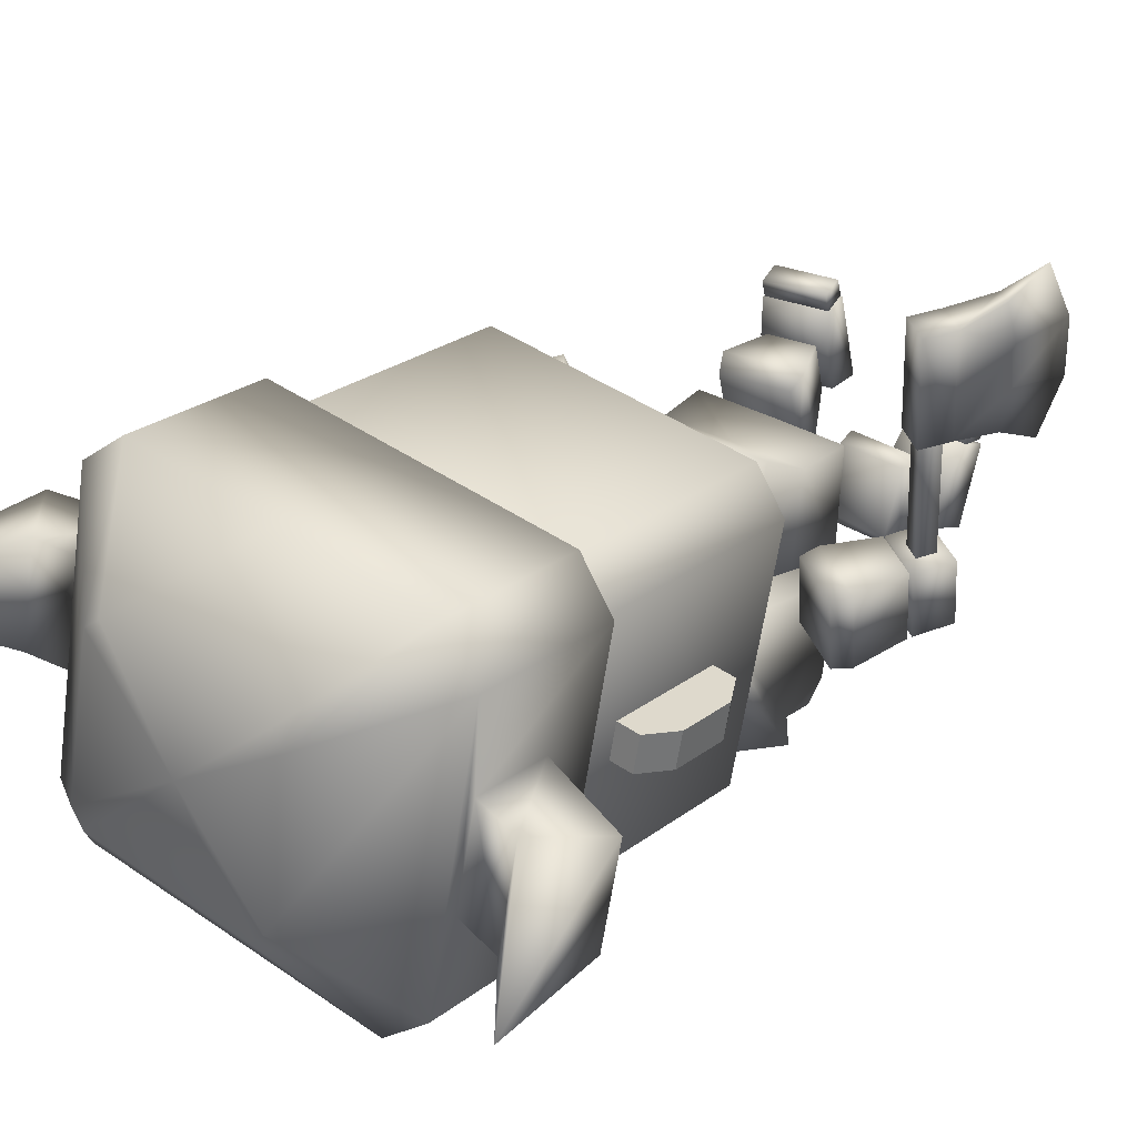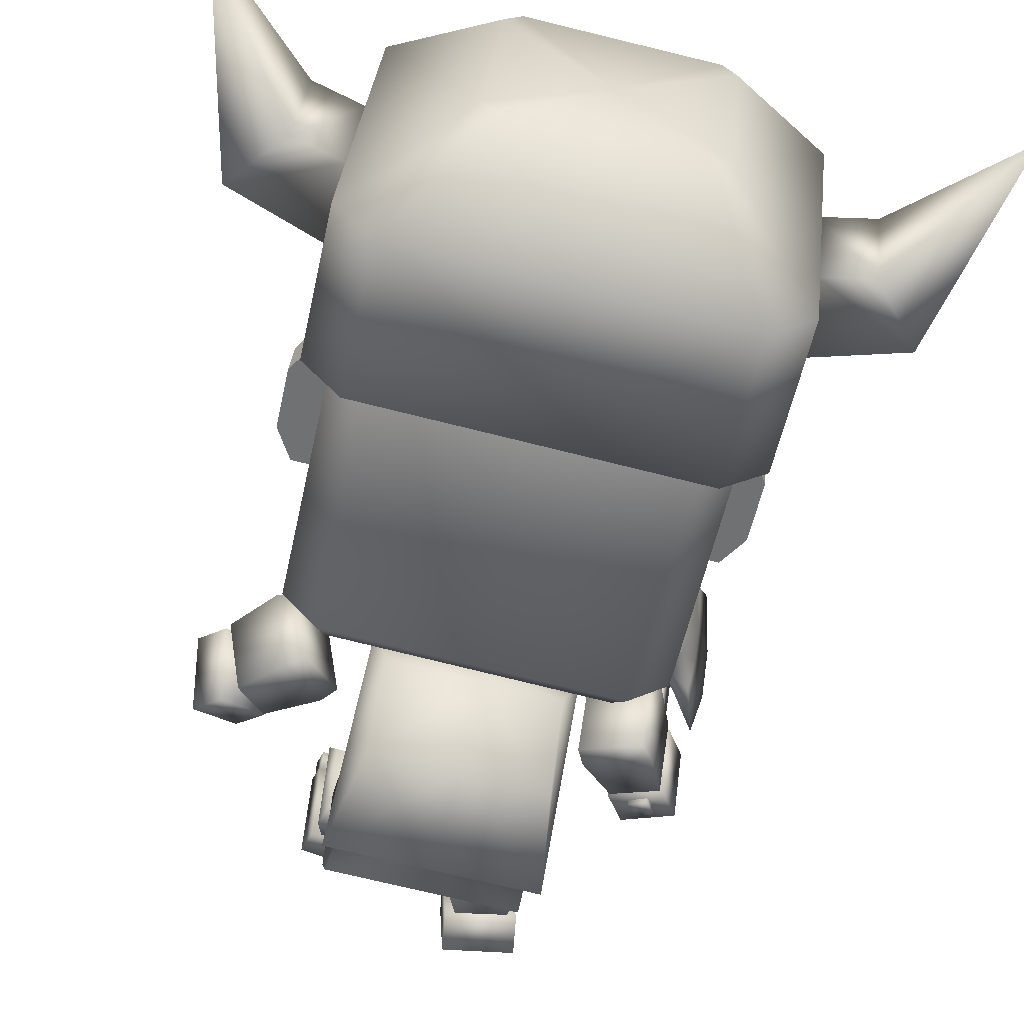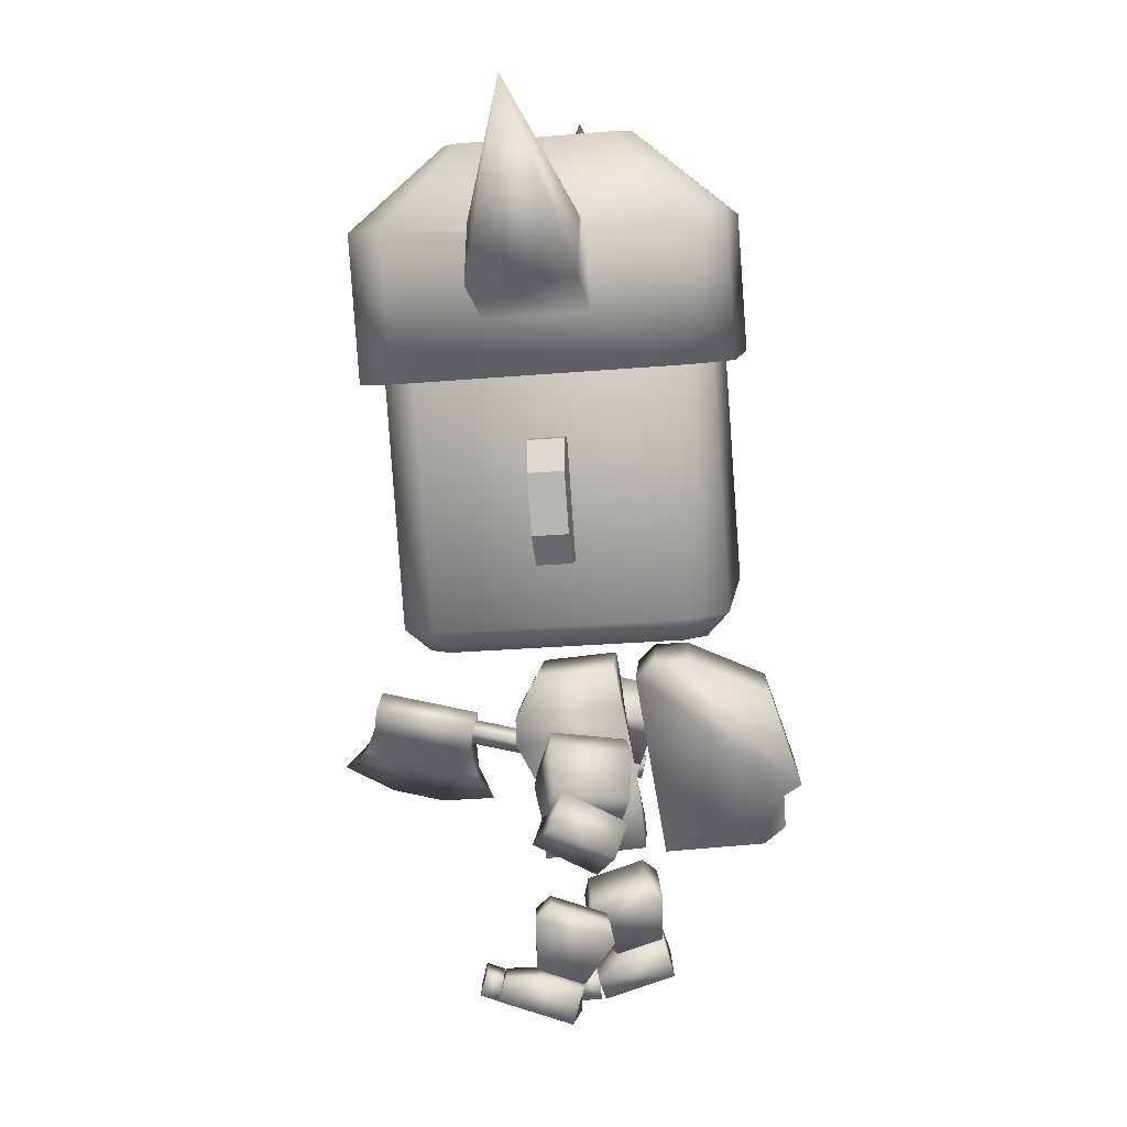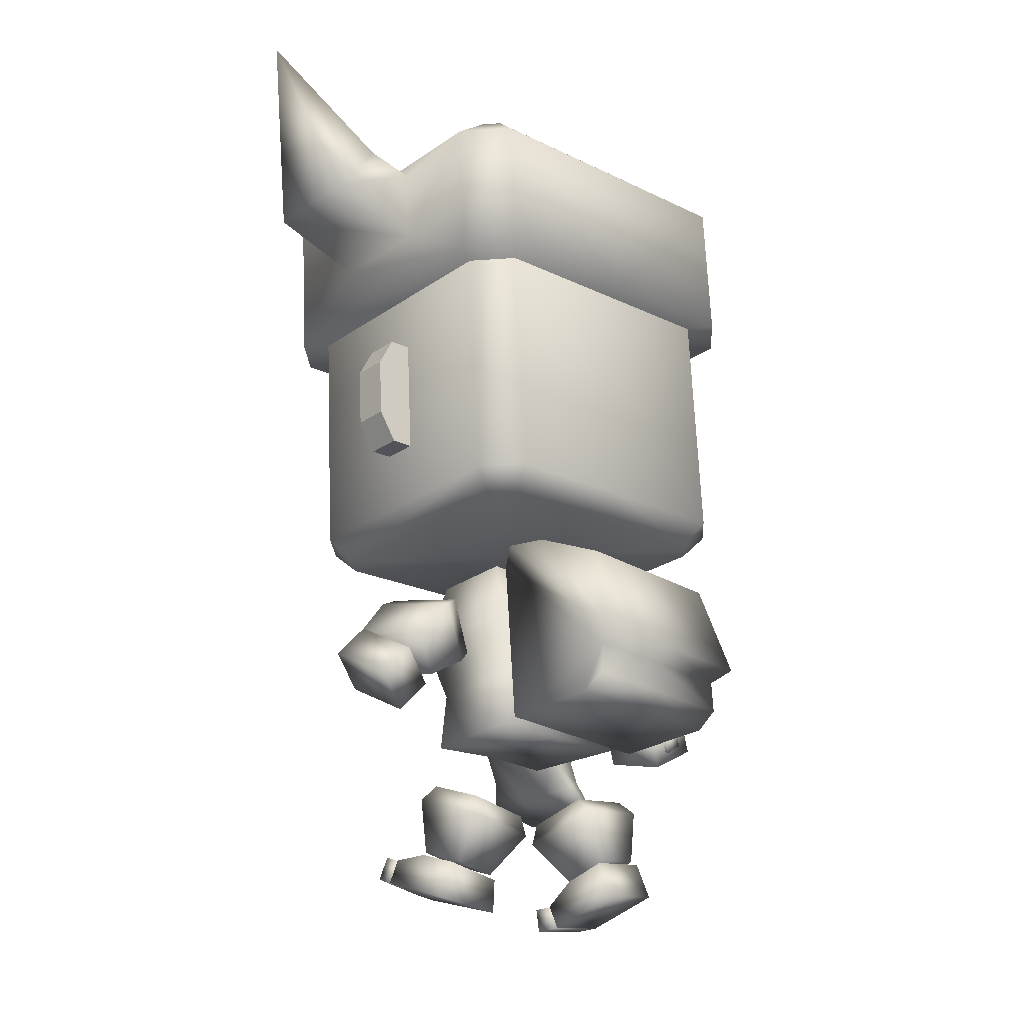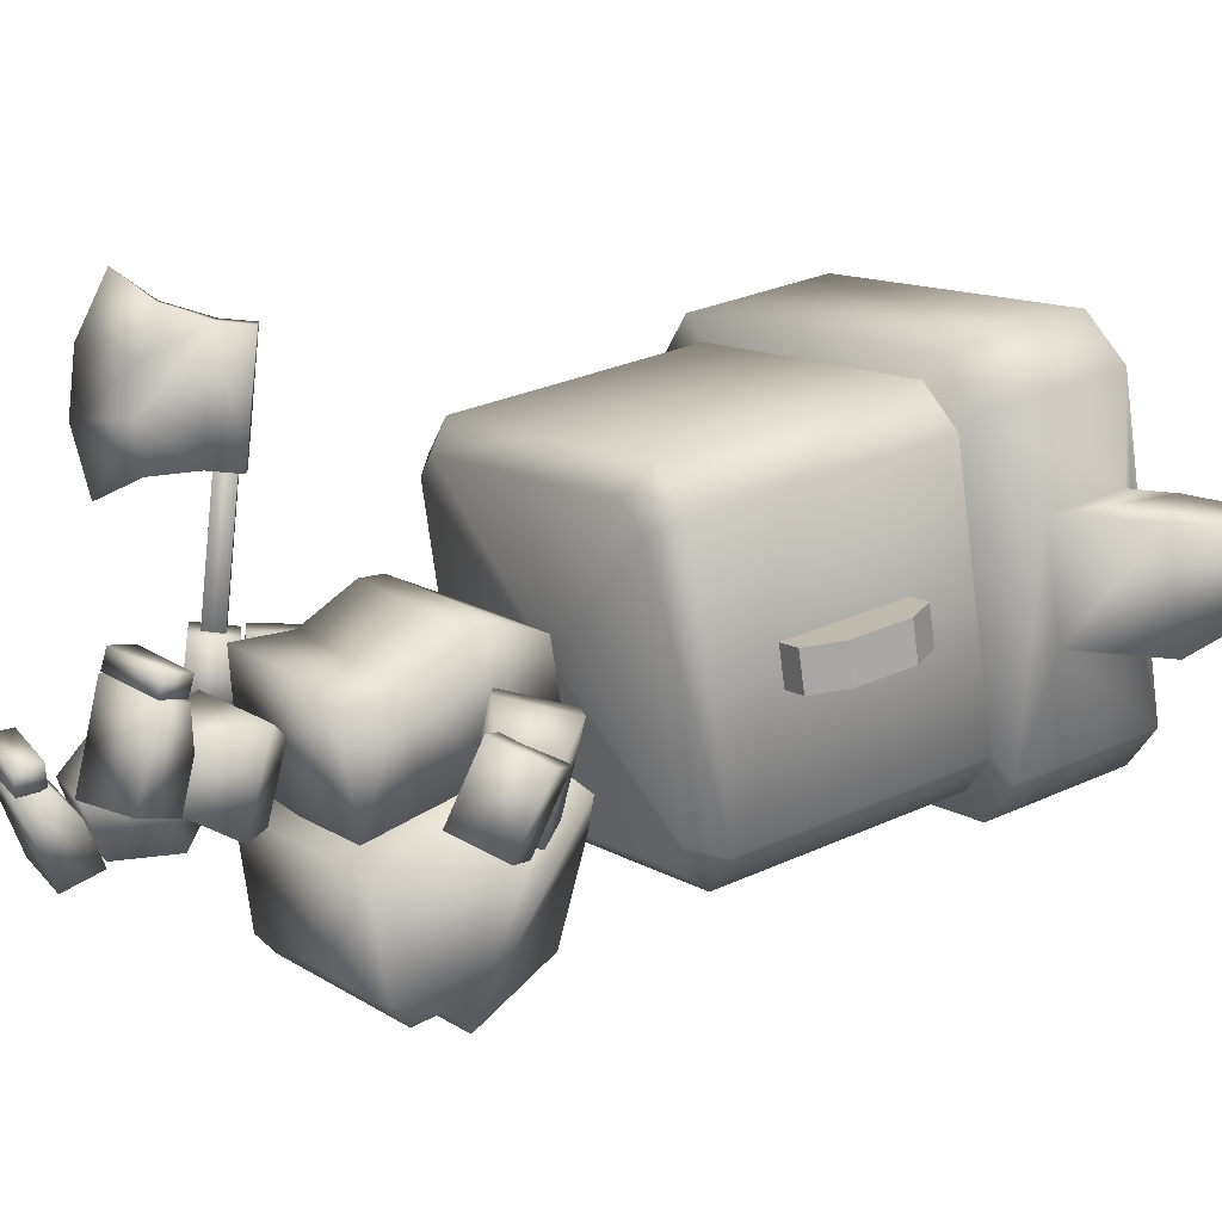
<metadata>
{"format":"obj","ext":"obj","renderer":"f3d","projection":"perspective","resolution":1024,"background":"white","views":[{"elev":29.9,"azim":-139.8,"up":"+Z"},{"elev":-50.6,"azim":169.0,"up":"+Z"},{"elev":7.4,"azim":89.3,"up":"+Y"},{"elev":-19.4,"azim":130.9,"up":"+Y"},{"elev":20.6,"azim":55.6,"up":"+Z"}]}
</metadata>
<code>
o Mesh_objheadusOBJexport
v 0.2364 0.5694 0.09263
v 0.205 0.7253 0.1084
v 0.2049 0.6907 0.3624
v 0.2207 0.5352 0.3682
v 0.1835 1.068 0.1844
v -0.009361 1.057 0.172
v -0.02139 1.03 0.3827
v 0.1715 1.042 0.3951
v -0.01203 0.5498 0.3753
v 0.02583 0.557 0.07908
v -0.000551 0.6906 0.3623
v -0.007489 0.8403 0.4453
v 0.1908 0.8474 0.4494
v 0.1978 0.8941 0.1414
v -0.000453 0.7252 0.1083
v 0.000922 0.8909 0.1415
v 0.6598 0.7303 0.3613
v 0.6485 0.6455 0.1907
v 0.5841 0.7255 0.1552
v 0.5954 0.8103 0.3258
v 0.4681 0.6517 0.1996
v 0.5325 0.5717 0.2351
v 0.5438 0.6565 0.4057
v 0.4794 0.7365 0.3702
v 0.5859 0.8058 0.3472
v 0.5095 0.7015 0.377
v 0.4712 0.6749 0.1778
v 0.5476 0.7792 0.148
v 0.3375 0.7441 0.1823
v 0.3793 0.7733 0.4006
v 0.4845 0.9141 0.36
v 0.3009 0.7776 0.1942
v 0.3391 0.8043 0.3934
v 0.4426 0.8848 0.1417
v 0.3972 0.9092 0.1566
v 0.4354 0.9359 0.3558
v 0.2808 0.1623 0.5499
v 0.1084 0.1354 0.5507
v 0.109 0.1198 0.5036
v 0.2817 0.1457 0.5005
v 0.09939 0.1831 0.4856
v 0.09743 0.1992 0.5356
v 0.2709 0.2253 0.5307
v 0.2734 0.2103 0.4848
v 0.1023 0.05784 0.2664
v 0.1051 0.1183 0.501
v 0.09519 0.1823 0.4811
v 0.09413 0.186 0.3802
v 0.2781 0.2109 0.4802
v 0.2882 0.147 0.5006
v 0.2973 0.08286 0.2945
v 0.2771 0.2146 0.3793
v 0.09888 0.1522 0.2642
v 0.2818 0.1808 0.2634
v 0.1161 0.2051 0.3947
v 0.04929 0.3433 0.3982
v 0.05826 0.2752 0.1799
v 0.1217 0.1638 0.2618
v 0.2566 0.1848 0.261
v 0.279 0.3096 0.1787
v 0.2597 0.364 0.1918
v 0.06529 0.3338 0.1931
v 0.05842 0.3847 0.3566
v 0.2701 0.3777 0.397
v 0.251 0.2262 0.3938
v 0.2528 0.415 0.3554
v -0.2118 0.5585 0.07471
v -0.2118 0.5403 0.3647
v -0.206 0.6904 0.3621
v -0.2059 0.7251 0.1082
v -0.2022 1.045 0.1596
v -0.2143 1.019 0.3703
v -0.2061 0.8339 0.4398
v -0.1982 0.885 0.1353
v -0.6147 0.6614 0.2573
v -0.5615 0.755 0.2429
v -0.5446 0.7167 0.05668
v -0.5978 0.6231 0.07112
v -0.4193 0.6494 0.08189
v -0.4725 0.5557 0.09631
v -0.4894 0.594 0.2825
v -0.4361 0.6877 0.2681
v -0.5568 0.7652 0.2495
v -0.5354 0.7223 0.05067
v -0.4207 0.6611 0.07748
v -0.4421 0.7041 0.2764
v -0.3262 0.7755 0.05106
v -0.3497 0.8226 0.2689
v -0.5063 0.9042 0.2328
v -0.3049 0.8218 0.05269
v -0.3263 0.8648 0.2516
v -0.4829 0.8572 0.01495
v -0.4495 0.899 0.01889
v -0.4709 0.942 0.2178
v -0.2741 0.0438 0.2663
v -0.2753 0.04753 0.2085
v -0.09684 0.02872 0.2035
v -0.09564 0.02499 0.2614
v -0.09003 0.09239 0.2075
v -0.08882 0.08866 0.2653
v -0.2669 0.1113 0.2684
v -0.2685 0.1112 0.2124
v -0.09099 0.0999 -0.009917
v -0.08248 0.1564 0.1341
v -0.08695 0.09325 0.2128
v -0.09428 0.0296 0.1906
v -0.271 0.1127 0.2179
v -0.2783 0.049 0.1957
v -0.2765 0.12 -0.00829
v -0.2666 0.1758 0.1392
v -0.2653 0.2175 0.02574
v -0.08123 0.1981 0.02064
v -0.106 0.1626 0.1557
v -0.1045 0.2083 0.02417
v -0.04433 0.348 0.02843
v -0.04689 0.2729 0.2446
v -0.2403 0.2227 0.02775
v -0.2664 0.3715 0.0344
v -0.2506 0.4078 0.07836
v -0.05499 0.387 0.07326
v -0.05675 0.3307 0.2352
v -0.269 0.2964 0.2505
v -0.2417 0.177 0.1593
v -0.2523 0.3515 0.2403
v 0.4261 1.183 0.000604
v 0.3762 1.187 -0.06346
v 0.4094 1.256 -0.1194
v 0.4922 1.25 -0.01321
v 0.03397 1.68 -0.135
v 0.4011 1.684 -0.08888
v 0.0423 1.252 -0.1655
v 0.02565 2.108 -0.1045
v 0.3927 2.112 -0.05838
v 0.357 2.171 0.006729
v 0.407 2.167 0.07079
v 0.4755 2.106 0.04782
v 0.3988 1.628 0.6986
v 0.4838 1.678 0.01729
v 0.3905 2.055 0.7291
v 0.3286 2.121 0.6992
v 0.2644 2.116 0.749
v 0.2842 2.048 0.8116
v -0.07459 1.616 0.7349
v 0.2925 1.62 0.781
v -0.08291 2.044 0.7655
v 0.4071 1.2 0.6681
v 0.2835 1.132 0.6788
v 0.3477 1.137 0.629
v 0.3008 1.192 0.7505
v -0.06626 1.188 0.7044
v -0.3248 1.248 -0.2116
v -0.3331 1.676 -0.1811
v -0.305 1.18 -0.149
v -0.3692 1.175 -0.09926
v -0.4311 1.241 -0.1291
v -0.5245 1.618 0.5827
v -0.4394 1.668 -0.09864
v -0.5161 1.19 0.5521
v -0.3883 2.159 -0.02907
v -0.3241 2.164 -0.0788
v -0.3414 2.104 -0.1506
v -0.4478 2.096 -0.06811
v -0.5328 2.046 0.6132
v -0.4168 2.109 0.6634
v -0.4667 2.113 0.5994
v -0.45 2.04 0.7194
v -0.4417 1.612 0.6888
v -0.4476 1.129 0.5292
v -0.3976 1.125 0.5932
v -0.4334 1.184 0.6583
v -0.01073 1.156 0.2649
v 0.03557 1.183 -0.1062
v -0.05705 1.129 0.636
v -0.02988 2.14 0.3351
v -0.07619 2.113 0.7062
v 0.01643 2.167 -0.03604
v 0.5022 1.393 0.3954
v 0.5143 1.4 0.2986
v 0.5444 1.64 0.4186
v 0.5565 1.647 0.3218
v 0.3609 1.72 0.4015
v 0.373 1.727 0.3048
v 0.4959 1.721 0.4185
v 0.5079 1.728 0.3217
v 0.5476 1.476 0.4071
v 0.5597 1.483 0.3103
v 0.3672 1.392 0.3785
v 0.3793 1.399 0.2817
v -0.3978 1.391 0.1841
v -0.4099 1.384 0.2809
v -0.5813 1.471 0.167
v -0.5934 1.464 0.2638
v -0.5391 1.717 0.1902
v -0.5512 1.71 0.287
v -0.4041 1.719 0.2072
v -0.4162 1.712 0.304
v -0.5845 1.635 0.1786
v -0.5966 1.628 0.2753
v -0.5328 1.389 0.1672
v -0.5448 1.382 0.2639
v 0.1943 0.9532 0.1573
v -0.001295 0.946 0.1519
v -0.01386 0.9088 0.4447
v -0.2122 0.8992 0.4342
v 0.1827 0.918 0.4527
v -0.1982 0.9374 0.1424
f 188 178 177 187
f 178 186 185 177
f 180 184 183 179
f 184 182 181 183
f 186 180 179 185
f 183 177 185 179
f 181 187 177 183
f 184 178 188 182
f 180 186 178 184
f 197 193 199 191
f 193 195 189 199
f 196 194 200 190
f 194 198 192 200
f 191 192 198 197
f 193 194 196 195
f 197 198 194 193
f 199 200 192 191
f 189 190 200 199
f 1 2 3 4
f 5 6 7 8
f 10 1 4 9
f 4 3 11 9
f 205 203 12 13
f 205 13 14 201
f 2 1 10 15
f 14 13 3 2
f 201 202 6 5
f 2 15 16 14
f 13 12 11 3
f 17 18 19 20
f 21 19 18 22
f 23 22 18 17
f 24 21 22 23
f 20 19 21 24
f 23 17 20 24
f 25 26 27 28
f 29 27 26 30
f 31 30 26 25
f 32 29 30 33
f 28 27 29 34
f 35 34 29 32
f 34 31 25 28
f 33 30 31 36
f 36 31 34 35
f 35 32 33 36
f 37 38 39 40
f 41 39 38 42
f 43 42 38 37
f 44 41 42 43
f 40 39 41 44
f 43 37 40 44
f 45 46 47 48
f 49 47 46 50
f 51 50 46 45
f 52 49 50 51
f 48 47 49 52
f 51 45 53 54
f 52 54 53 48
f 45 48 53
f 54 52 51
f 55 56 57 58
f 59 58 57 60
f 61 60 57 62
f 62 57 56 63
f 64 56 55 65
f 65 55 58 59
f 63 56 64 66
f 60 64 65 59
f 66 64 60 61
f 63 66 61 62
f 67 68 69 70
f 71 72 7 6
f 68 67 10 9
f 68 9 11 69
f 204 73 12 203
f 204 206 74 73
f 10 67 70 15
f 74 70 69 73
f 206 71 6 202
f 70 74 16 15
f 73 69 11 12
f 75 76 77 78
f 79 80 78 77
f 81 75 78 80
f 82 81 80 79
f 76 82 79 77
f 81 82 76 75
f 83 84 85 86
f 87 88 86 85
f 89 83 86 88
f 90 91 88 87
f 84 92 87 85
f 93 90 87 92
f 92 84 83 89
f 91 94 89 88
f 94 93 92 89
f 93 94 91 90
f 95 96 97 98
f 99 100 98 97
f 101 95 98 100
f 102 101 100 99
f 96 102 99 97
f 101 102 96 95
f 103 104 105 106
f 107 108 106 105
f 109 103 106 108
f 110 109 108 107
f 104 110 107 105
f 109 111 112 103
f 110 104 112 111
f 103 112 104
f 111 109 110
f 113 114 115 116
f 117 118 115 114
f 119 120 115 118
f 120 121 116 115
f 122 123 113 116
f 123 117 114 113
f 121 124 122 116
f 118 117 123 122
f 124 119 118 122
f 121 120 119 124
f 125 126 127 128
f 129 130 127 131
f 129 132 133 130
f 134 135 136 133
f 137 138 136 139
f 140 141 142 139
f 143 144 142 145
f 138 137 146 128
f 147 148 146 149
f 143 150 149 144
f 129 131 151 152
f 153 154 155 151
f 156 157 155 158
f 159 160 161 162
f 129 152 161 132
f 157 156 163 162
f 164 165 163 166
f 143 145 166 167
f 168 169 170 158
f 143 167 170 150
f 158 155 154 168
f 154 171 168
f 153 171 154
f 131 127 126 172
f 126 171 172
f 125 171 126
f 128 146 148 125
f 148 171 125
f 147 171 148
f 150 170 169 173
f 169 171 173
f 168 171 169
f 162 163 165 159
f 165 174 159
f 164 174 165
f 145 142 141 175
f 141 174 175
f 140 174 141
f 139 136 135 140
f 135 174 140
f 134 174 135
f 132 161 160 176
f 160 174 176
f 159 174 160
f 175 174 164
f 173 171 147
f 164 166 145 175
f 147 149 150 173
f 176 174 134
f 172 171 153
f 153 151 131 172
f 134 133 132 176
f 158 170 167 156
f 166 163 156 167
f 162 161 152 157
f 151 155 157 152
f 149 146 137 144
f 139 142 144 137
f 133 136 138 130
f 128 127 130 138
f 8 7 203 205
f 8 205 201 5
f 14 16 202 201
f 72 204 203 7
f 72 71 206 204
f 74 206 202 16
o back_Object03
v 0.2147 1.043 0.1211
v -0.003625 1.03 0.107
v 0.02973 0.5533 0.0218
v 0.2721 0.5675 0.0374
v 0.3091 0.7628 -0.3302
v 0.04216 0.7471 -0.3474
v 0.02224 0.9932 -0.2614
v 0.2442 1.006 -0.2471
v 0.002427 1.084 -0.03598
v 0.2188 1.097 -0.02206
v 0.2855 0.6402 -0.2898
v 0.04651 0.6263 -0.3052
v 0.04136 0.7097 -0.301
v 0.2735 0.7233 -0.2861
v -0.003066 1.075 0.05757
v 0.2515 1.09 0.07395
v 0.288 0.5935 -0.2331
v 0.04562 0.5793 -0.2487
v -0.222 1.017 0.093
v -0.2127 0.5391 0.006203
v -0.2248 0.7316 -0.3646
v -0.1997 0.9803 -0.2756
v -0.214 1.071 -0.04991
v -0.1925 0.6122 -0.3206
v -0.1908 0.6961 -0.3159
v -0.2576 1.06 0.04119
v -0.1968 0.5652 -0.2643
f 207 208 209 210
f 211 212 213 214
f 214 213 215 216
f 217 218 219 220
f 220 219 212 211
f 216 215 221 222
f 208 207 222 221
f 223 224 218 217
f 210 209 224 223
f 220 207 210
f 211 214 216 222
f 207 220 211 222
f 220 210 223 217
f 225 226 209 208
f 227 228 213 212
f 228 229 215 213
f 230 231 219 218
f 231 227 212 219
f 229 232 221 215
f 232 225 208 221
f 233 230 218 224
f 226 233 224 209
f 226 225 231
f 227 232 229 228
f 225 232 227 231
f 231 230 233 226
o cap_Object01
v 0.03671 1.923 -0.1771
v 0.02891 2.323 -0.1484
v 0.4456 2.327 -0.09609
v 0.4534 1.927 -0.1247
v 0.2241 2.528 0.1394
v 0.2578 2.525 0.1826
v 0.5396 2.321 0.02445
v 0.5162 2.053 0.253
v 0.5474 1.92 -0.004187
v 0.512 2.268 0.2682
v 0.4431 2.264 0.7979
v 0.4769 2.247 0.5495
v 0.2049 2.494 0.6066
v 0.1616 2.491 0.6402
v 0.3224 2.255 0.8915
v -0.08653 1.85 0.8105
v 0.3302 1.854 0.8628
v -0.09433 2.25 0.8391
v -0.06823 2.488 0.6114
v -0.03698 2.507 0.3609
v -0.00573 2.525 0.1105
v -0.02491 1.886 0.3167
v 0.4509 1.863 0.7692
v 0.4811 2.032 0.5343
v 0.6078 2.279 0.5682
v 0.7359 2.124 0.5728
v 0.771 2.145 0.2914
v 0.6429 2.3 0.2869
v 0.8753 2.632 0.4837
v -0.38 1.918 -0.2294
v -0.3878 2.319 -0.2007
v -0.2355 2.523 0.08164
v -0.5085 2.31 -0.1071
v -0.2788 2.52 0.1152
v -0.5361 2.042 0.1208
v -0.5402 2.256 0.136
v -0.5007 1.909 -0.1358
v -0.5753 2.236 0.4174
v -0.605 2.253 0.6663
v -0.3318 2.489 0.5393
v -0.511 2.246 0.7868
v -0.298 2.486 0.5825
v -0.5032 1.845 0.7582
v -0.5972 1.852 0.6376
v -0.5712 2.021 0.4022
v -0.7074 2.265 0.4031
v -0.8294 2.108 0.3762
v -0.7943 2.129 0.0949
v -0.6723 2.286 0.1217
v -0.9529 2.613 0.2541
f 234 235 236 237
f 238 239 240 236
f 241 242 240 243
f 243 240 244 245
f 246 247 248 244
f 249 250 248 251
f 251 248 247 252
f 247 253 252
f 246 253 247
f 244 240 239 246
f 239 253 246
f 238 253 239
f 254 253 238
f 238 236 235 254
f 249 255 250
f 256 255 242
f 245 244 256 257
f 244 248 250 256
f 250 255 256
f 236 240 242 237
f 242 255 237
f 257 256 242 241
f 255 234 237
f 258 245 257 259
f 259 257 241 260
f 260 241 243 261
f 261 243 245 258
f 259 262 258
f 260 262 259
f 261 262 260
f 258 262 261
f 234 263 264 235
f 265 264 266 267
f 268 269 266 270
f 269 271 272 266
f 273 272 274 275
f 249 251 274 276
f 251 252 275 274
f 275 252 253
f 273 275 253
f 272 273 267 266
f 267 273 253
f 265 267 253
f 254 265 253
f 265 254 235 264
f 249 276 255
f 277 270 255
f 271 278 277 272
f 272 277 276 274
f 276 277 255
f 264 263 270 266
f 270 263 255
f 278 268 270 277
f 263 234 255
f 279 280 278 271
f 280 281 268 278
f 281 282 269 268
f 282 279 271 269
f 280 279 283
f 281 280 283
f 282 281 283
f 279 282 283
o axe_Object02
v -0.5536 0.7921 0.84
v -0.5971 0.818 0.8303
v -0.6242 0.7746 0.8357
v -0.5807 0.7486 0.8453
v -0.4974 0.6015 0.07038
v -0.5408 0.6274 0.06077
v -0.5137 0.6709 0.05544
v -0.4702 0.6449 0.06505
v -0.5355 0.8066 0.8877
v -0.6074 0.8495 0.8718
v -0.6522 0.7777 0.8806
v -0.5804 0.7348 0.8965
v -0.6643 0.6491 0.9307
v -0.7003 0.6705 0.9228
v -0.7012 0.6271 0.8095
v -0.6204 0.7214 0.5845
v -0.5755 0.7933 0.5757
v -0.5037 0.7504 0.5915
v -0.5485 0.6785 0.6003
v -0.6528 0.5836 0.7016
v -0.6653 0.6057 0.8174
v -0.6887 0.6051 0.6936
v -0.6629 0.6045 0.5751
v -0.6269 0.5831 0.583
v -0.7395 0.4768 0.6911
v -0.6923 0.4957 0.5285
v -0.7428 0.585 0.9985
v -0.7564 0.5065 0.8478
f 284 285 286 287
f 288 287 286 289
f 289 286 285 290
f 284 291 290 285
f 291 284 287 288
f 288 289 290 291
f 292 293 294 295
f 296 295 294 297
f 294 298 297
f 299 294 293 300
f 300 293 292 301
f 301 292 295 302
f 303 302 295 304
f 298 294 299 305
f 302 299 300 301
f 306 299 302 307
f 302 303 307
f 303 308 309 307
f 309 306 307
f 310 296 297
f 304 296 310 311
f 306 305 299
f 311 310 297 298
f 296 304 295
f 306 309 308 305
f 304 311 308 303
f 305 308 311 298

</code>
